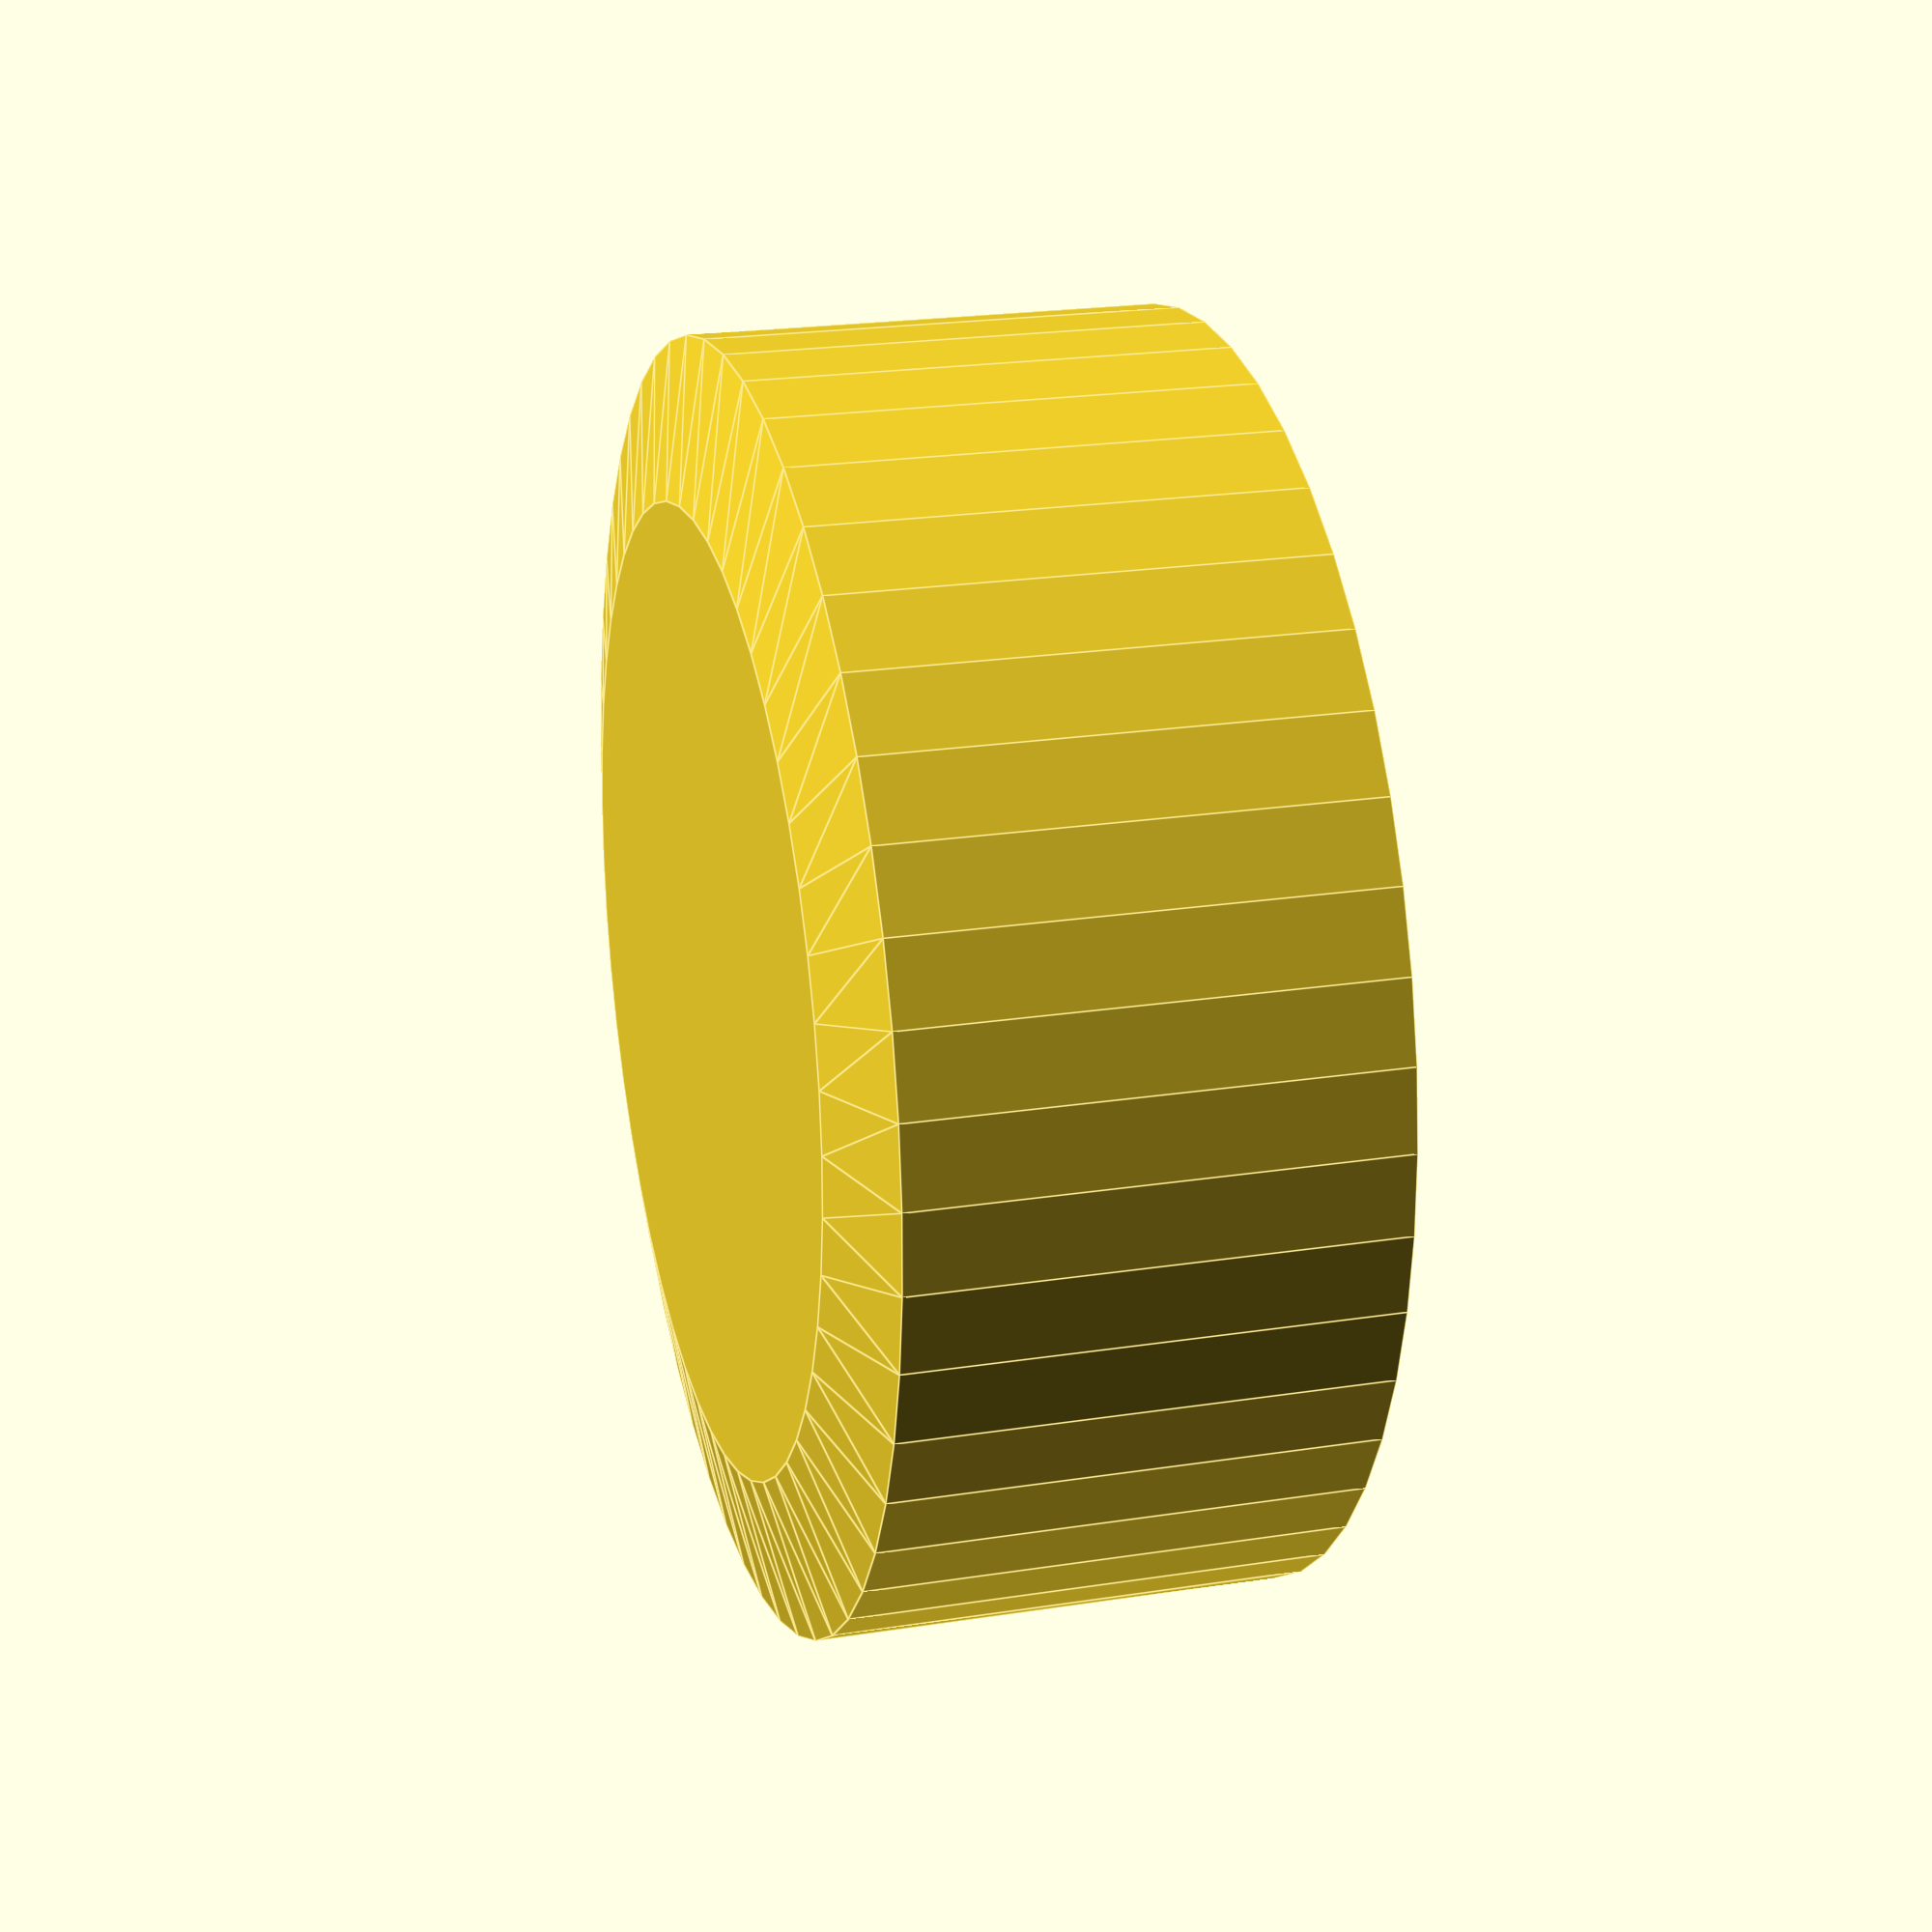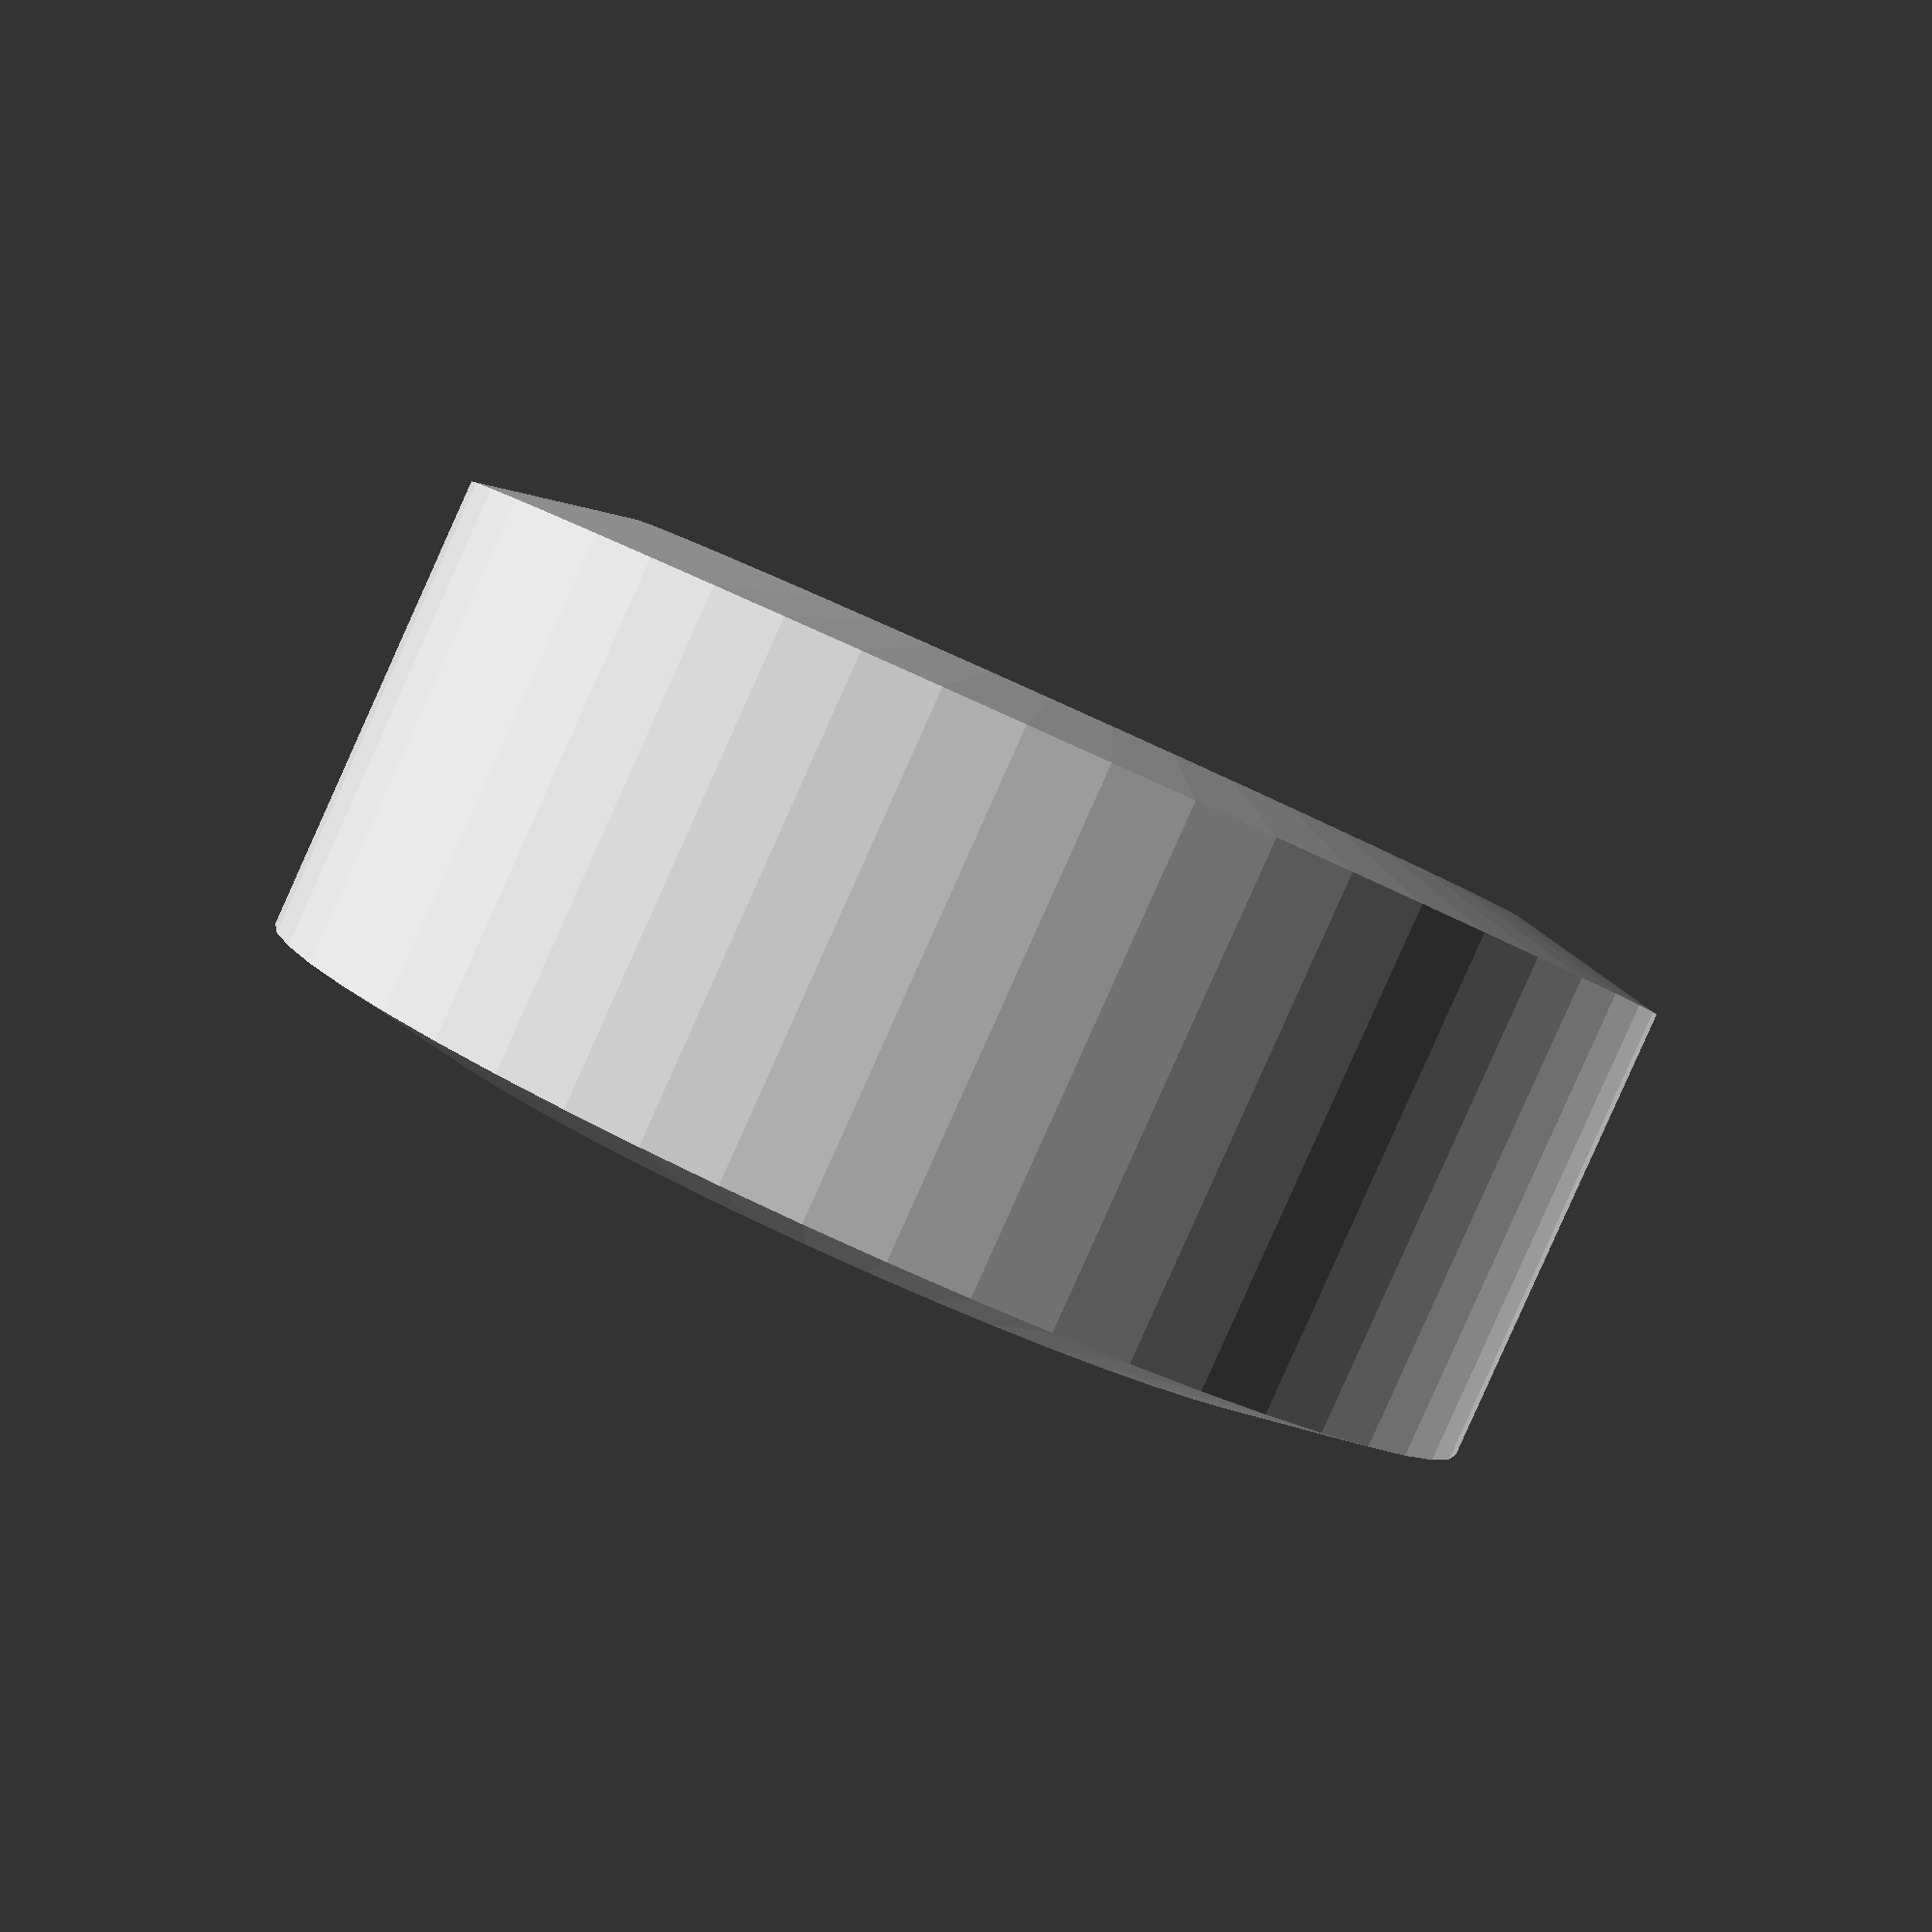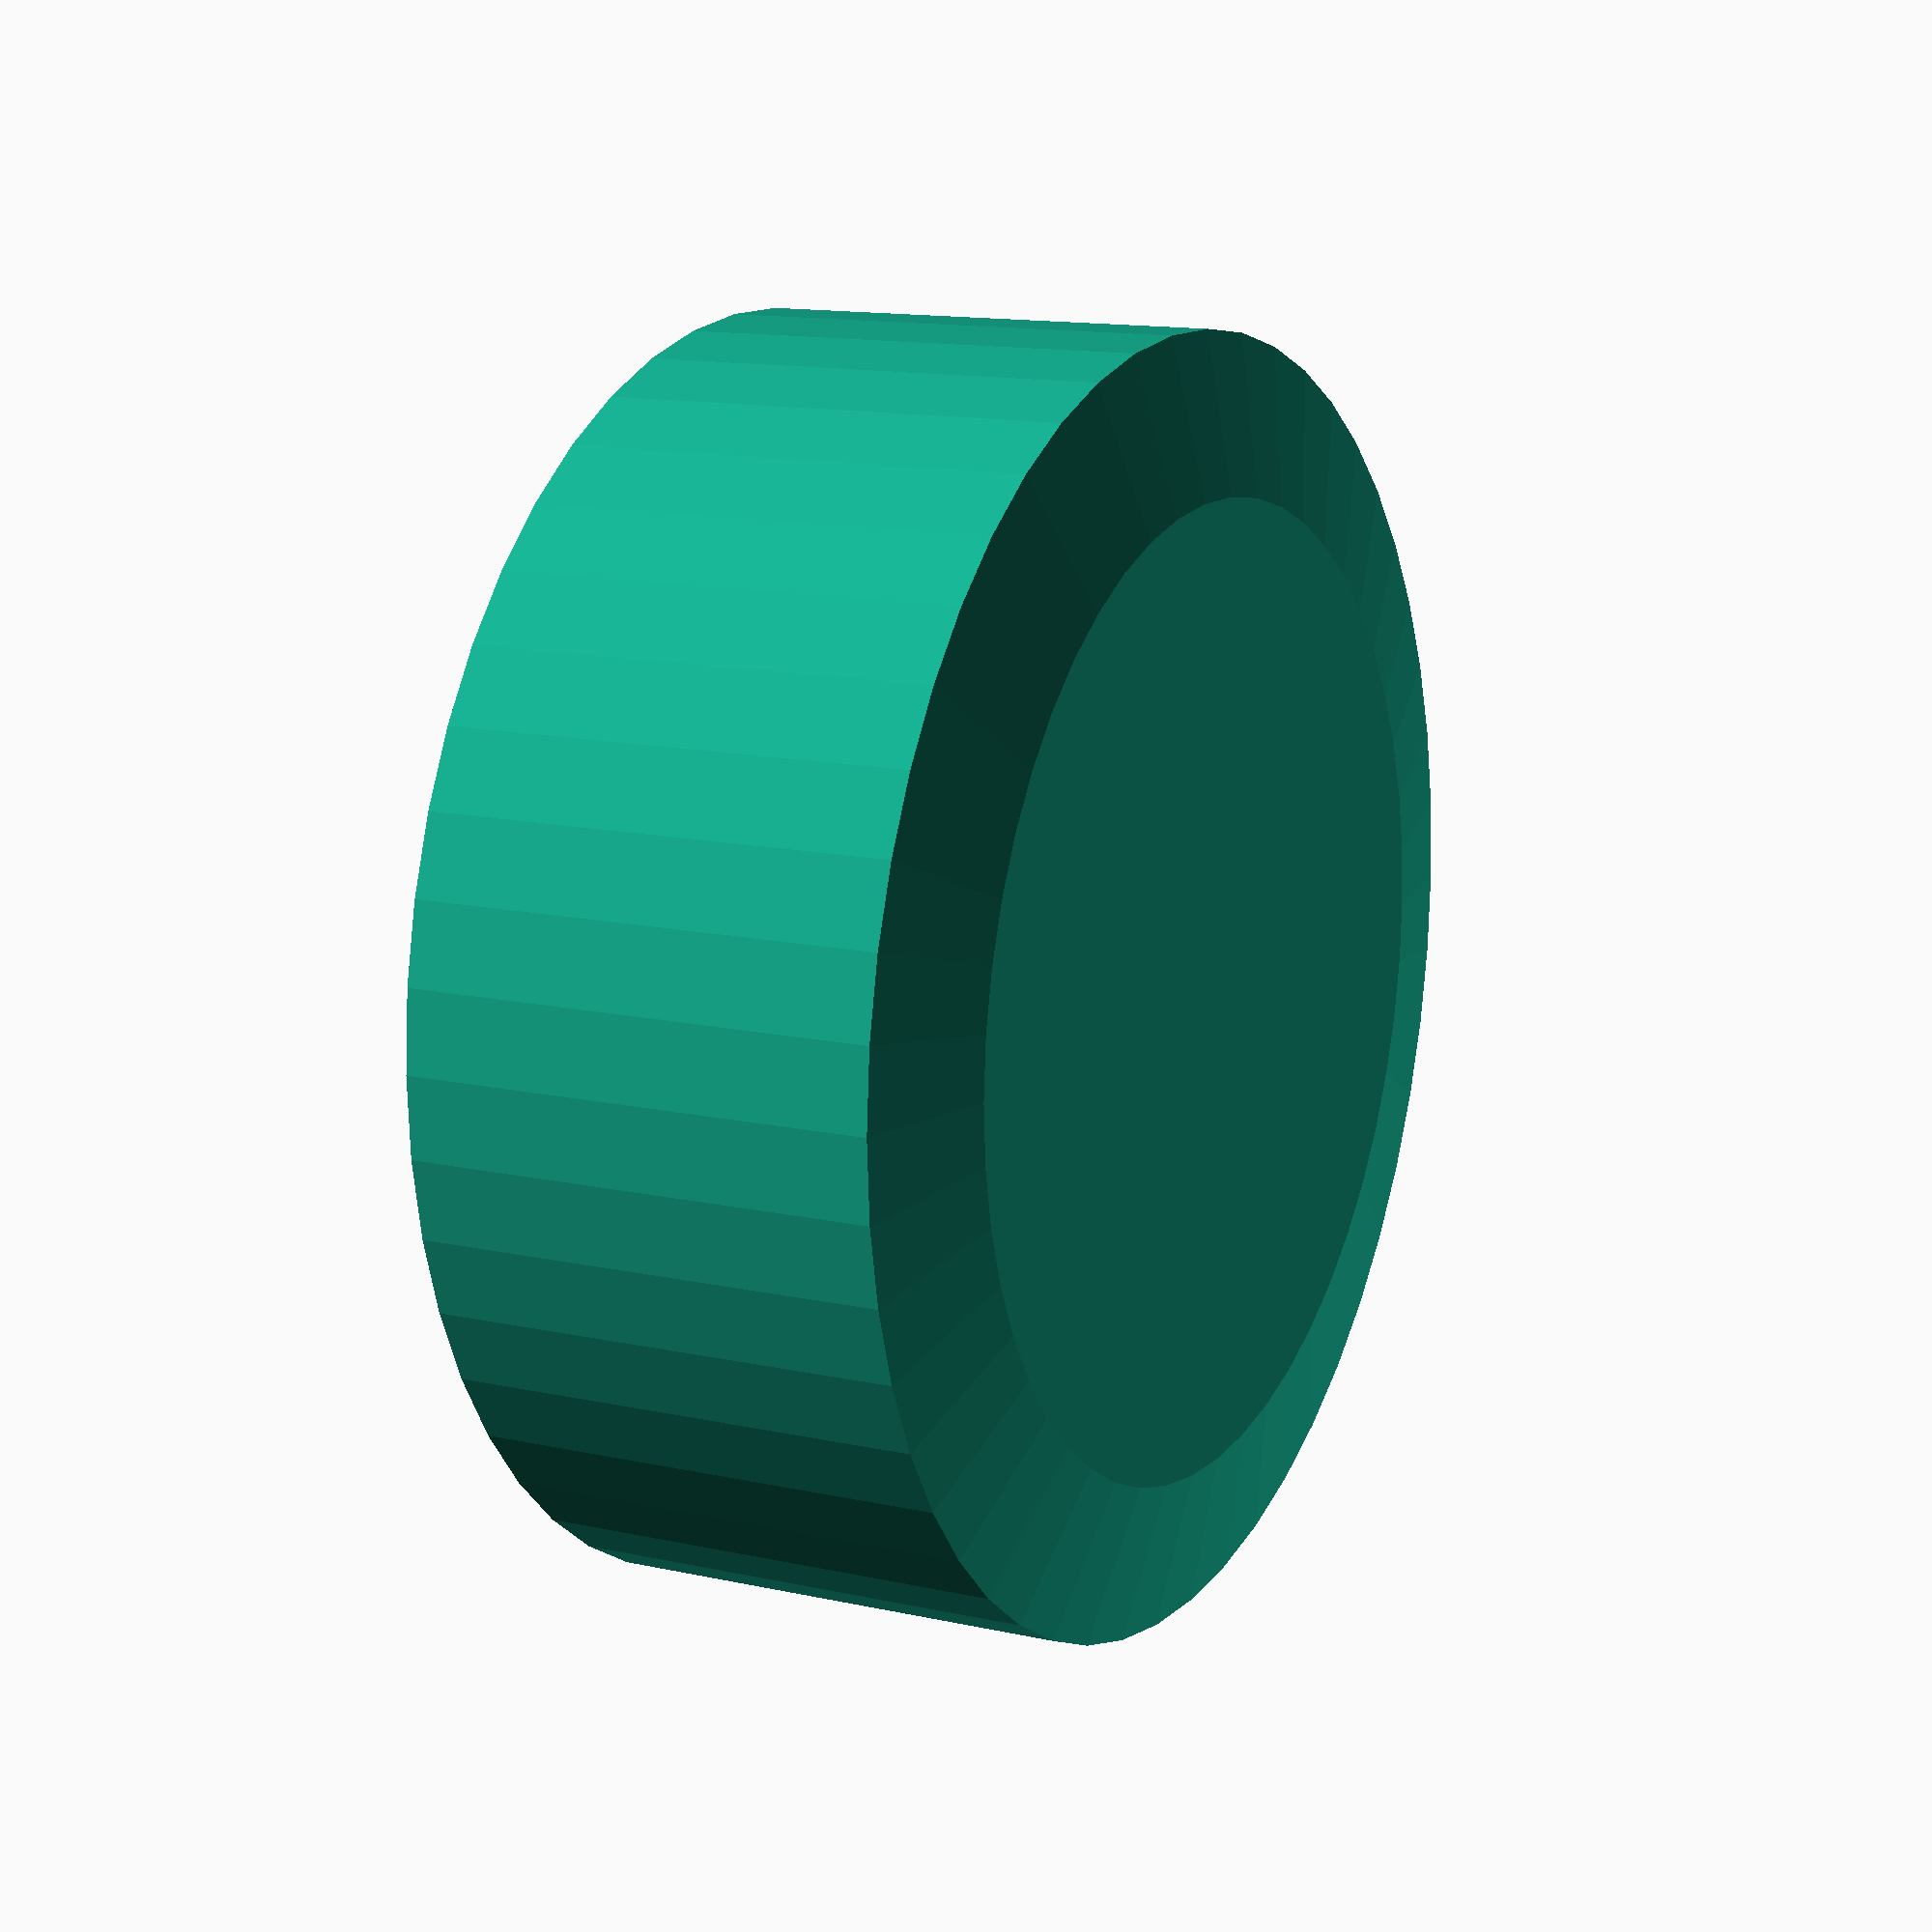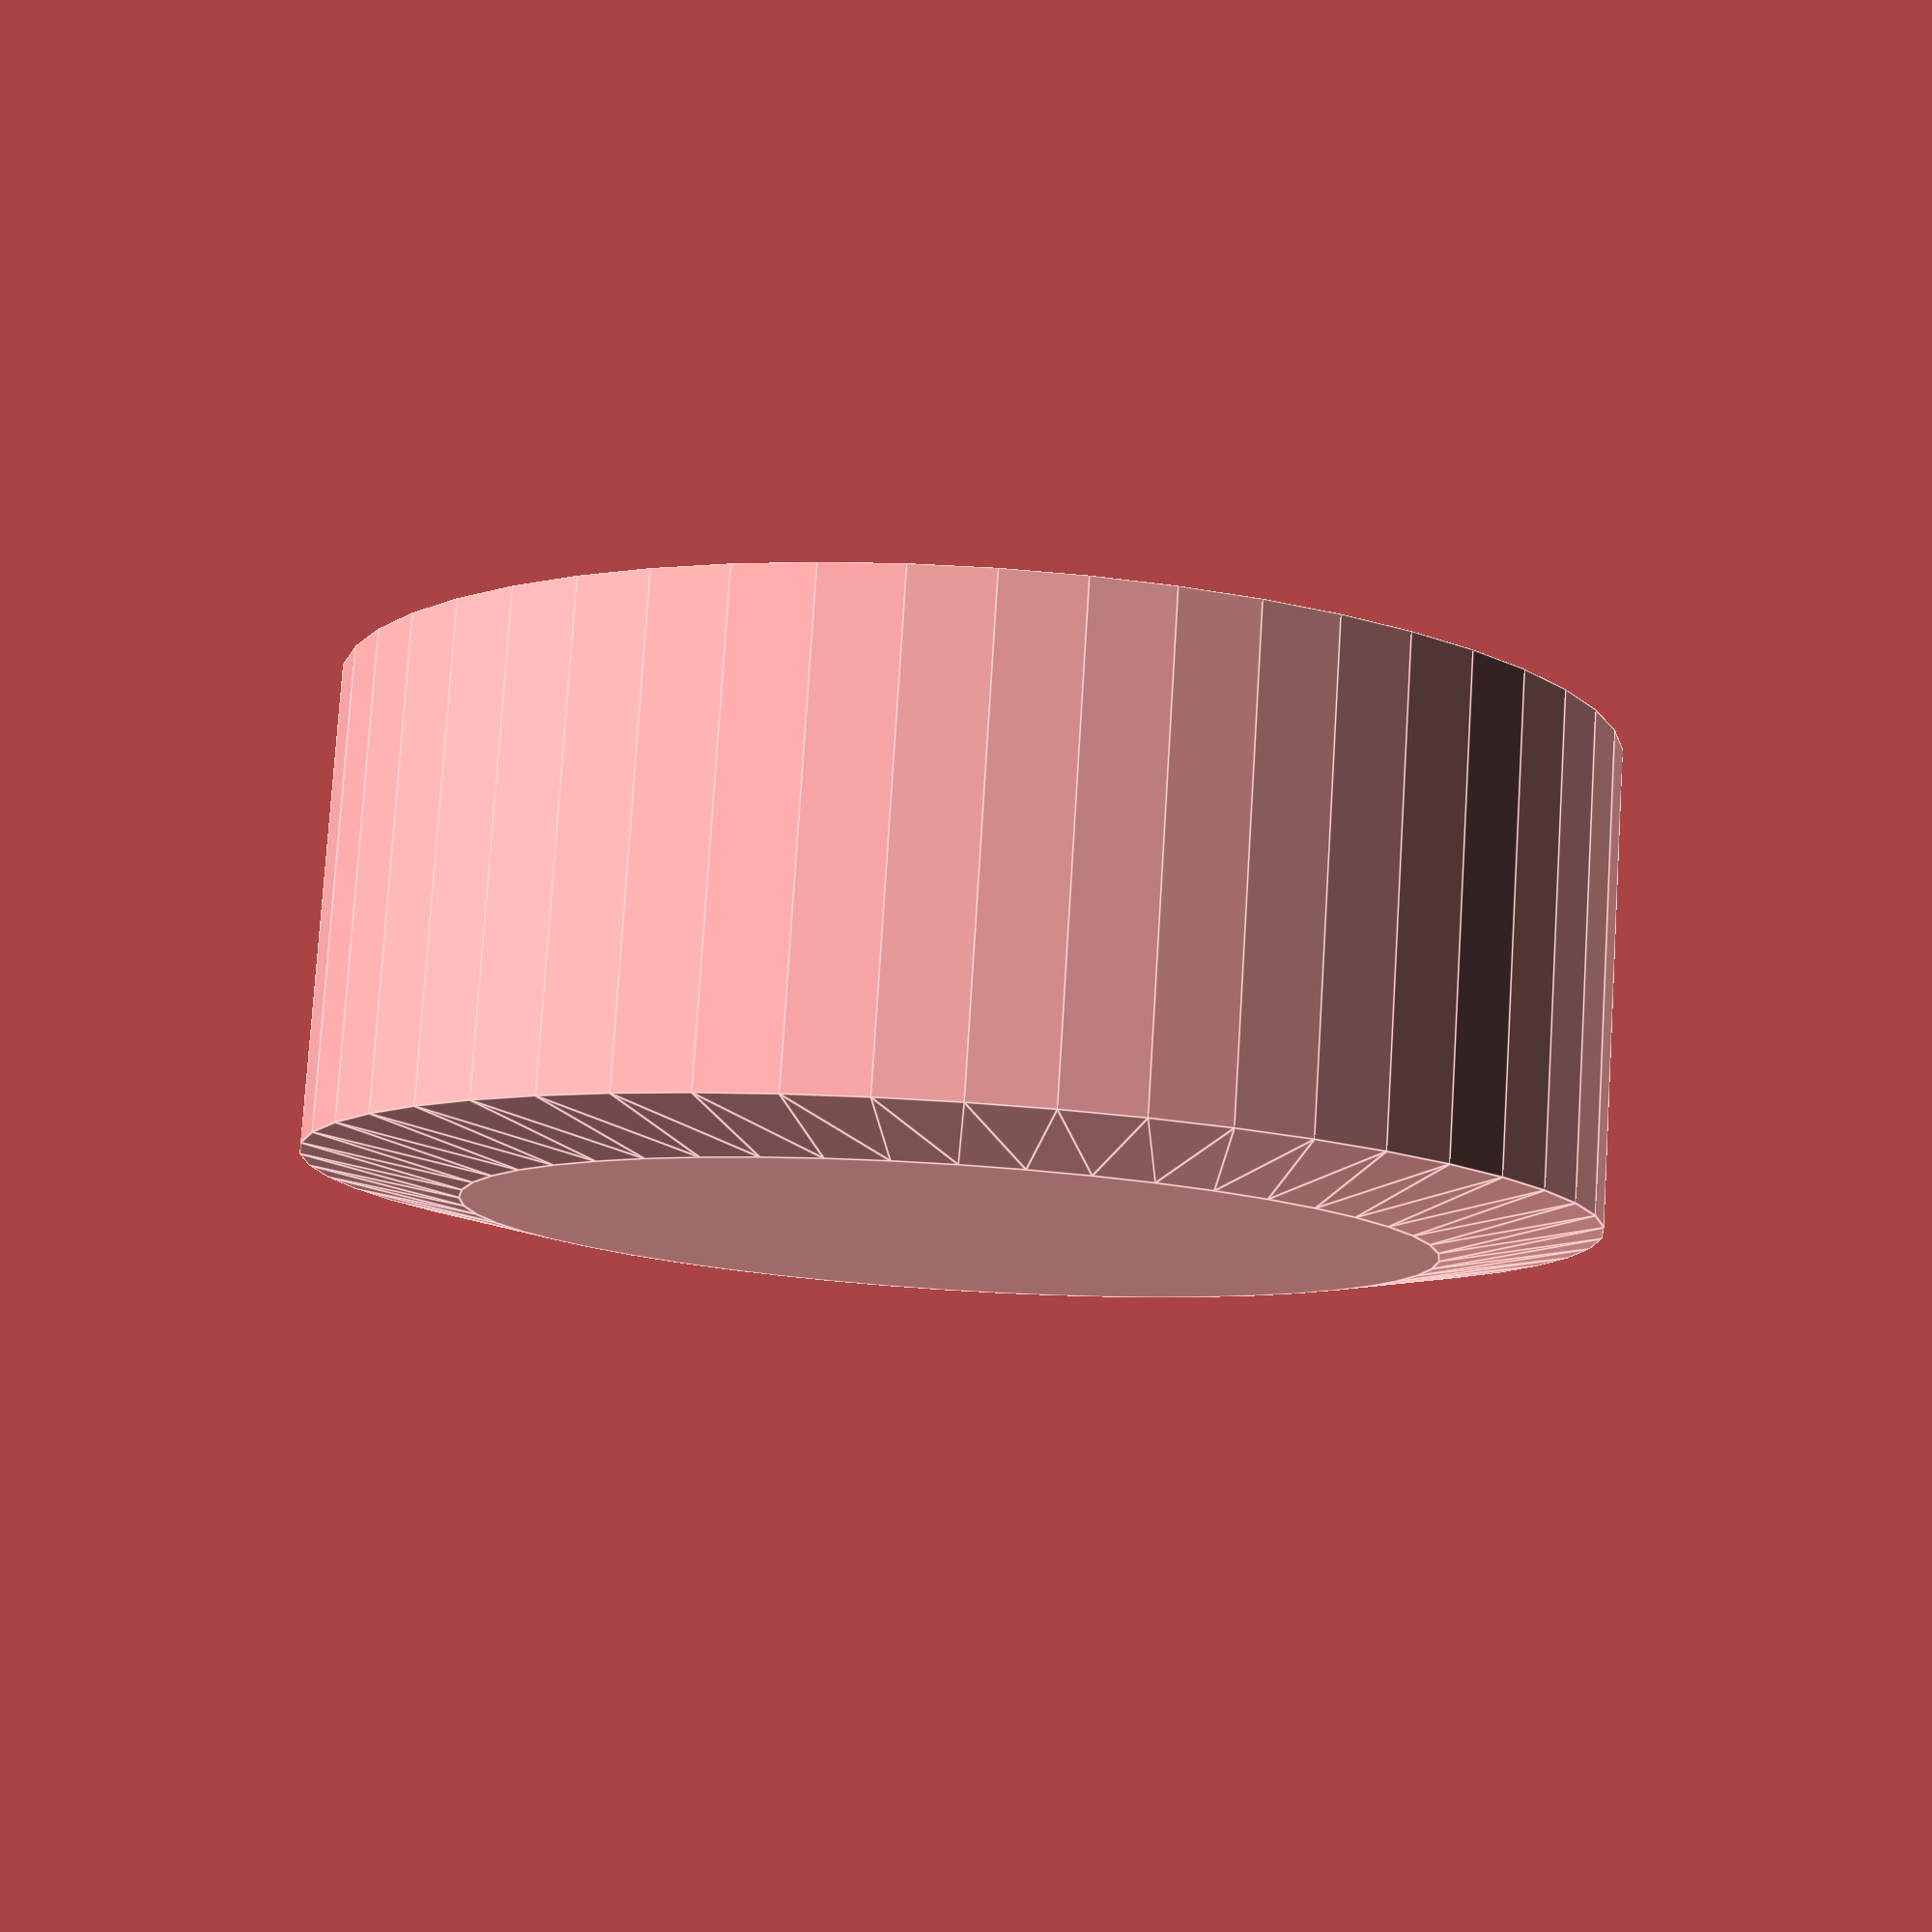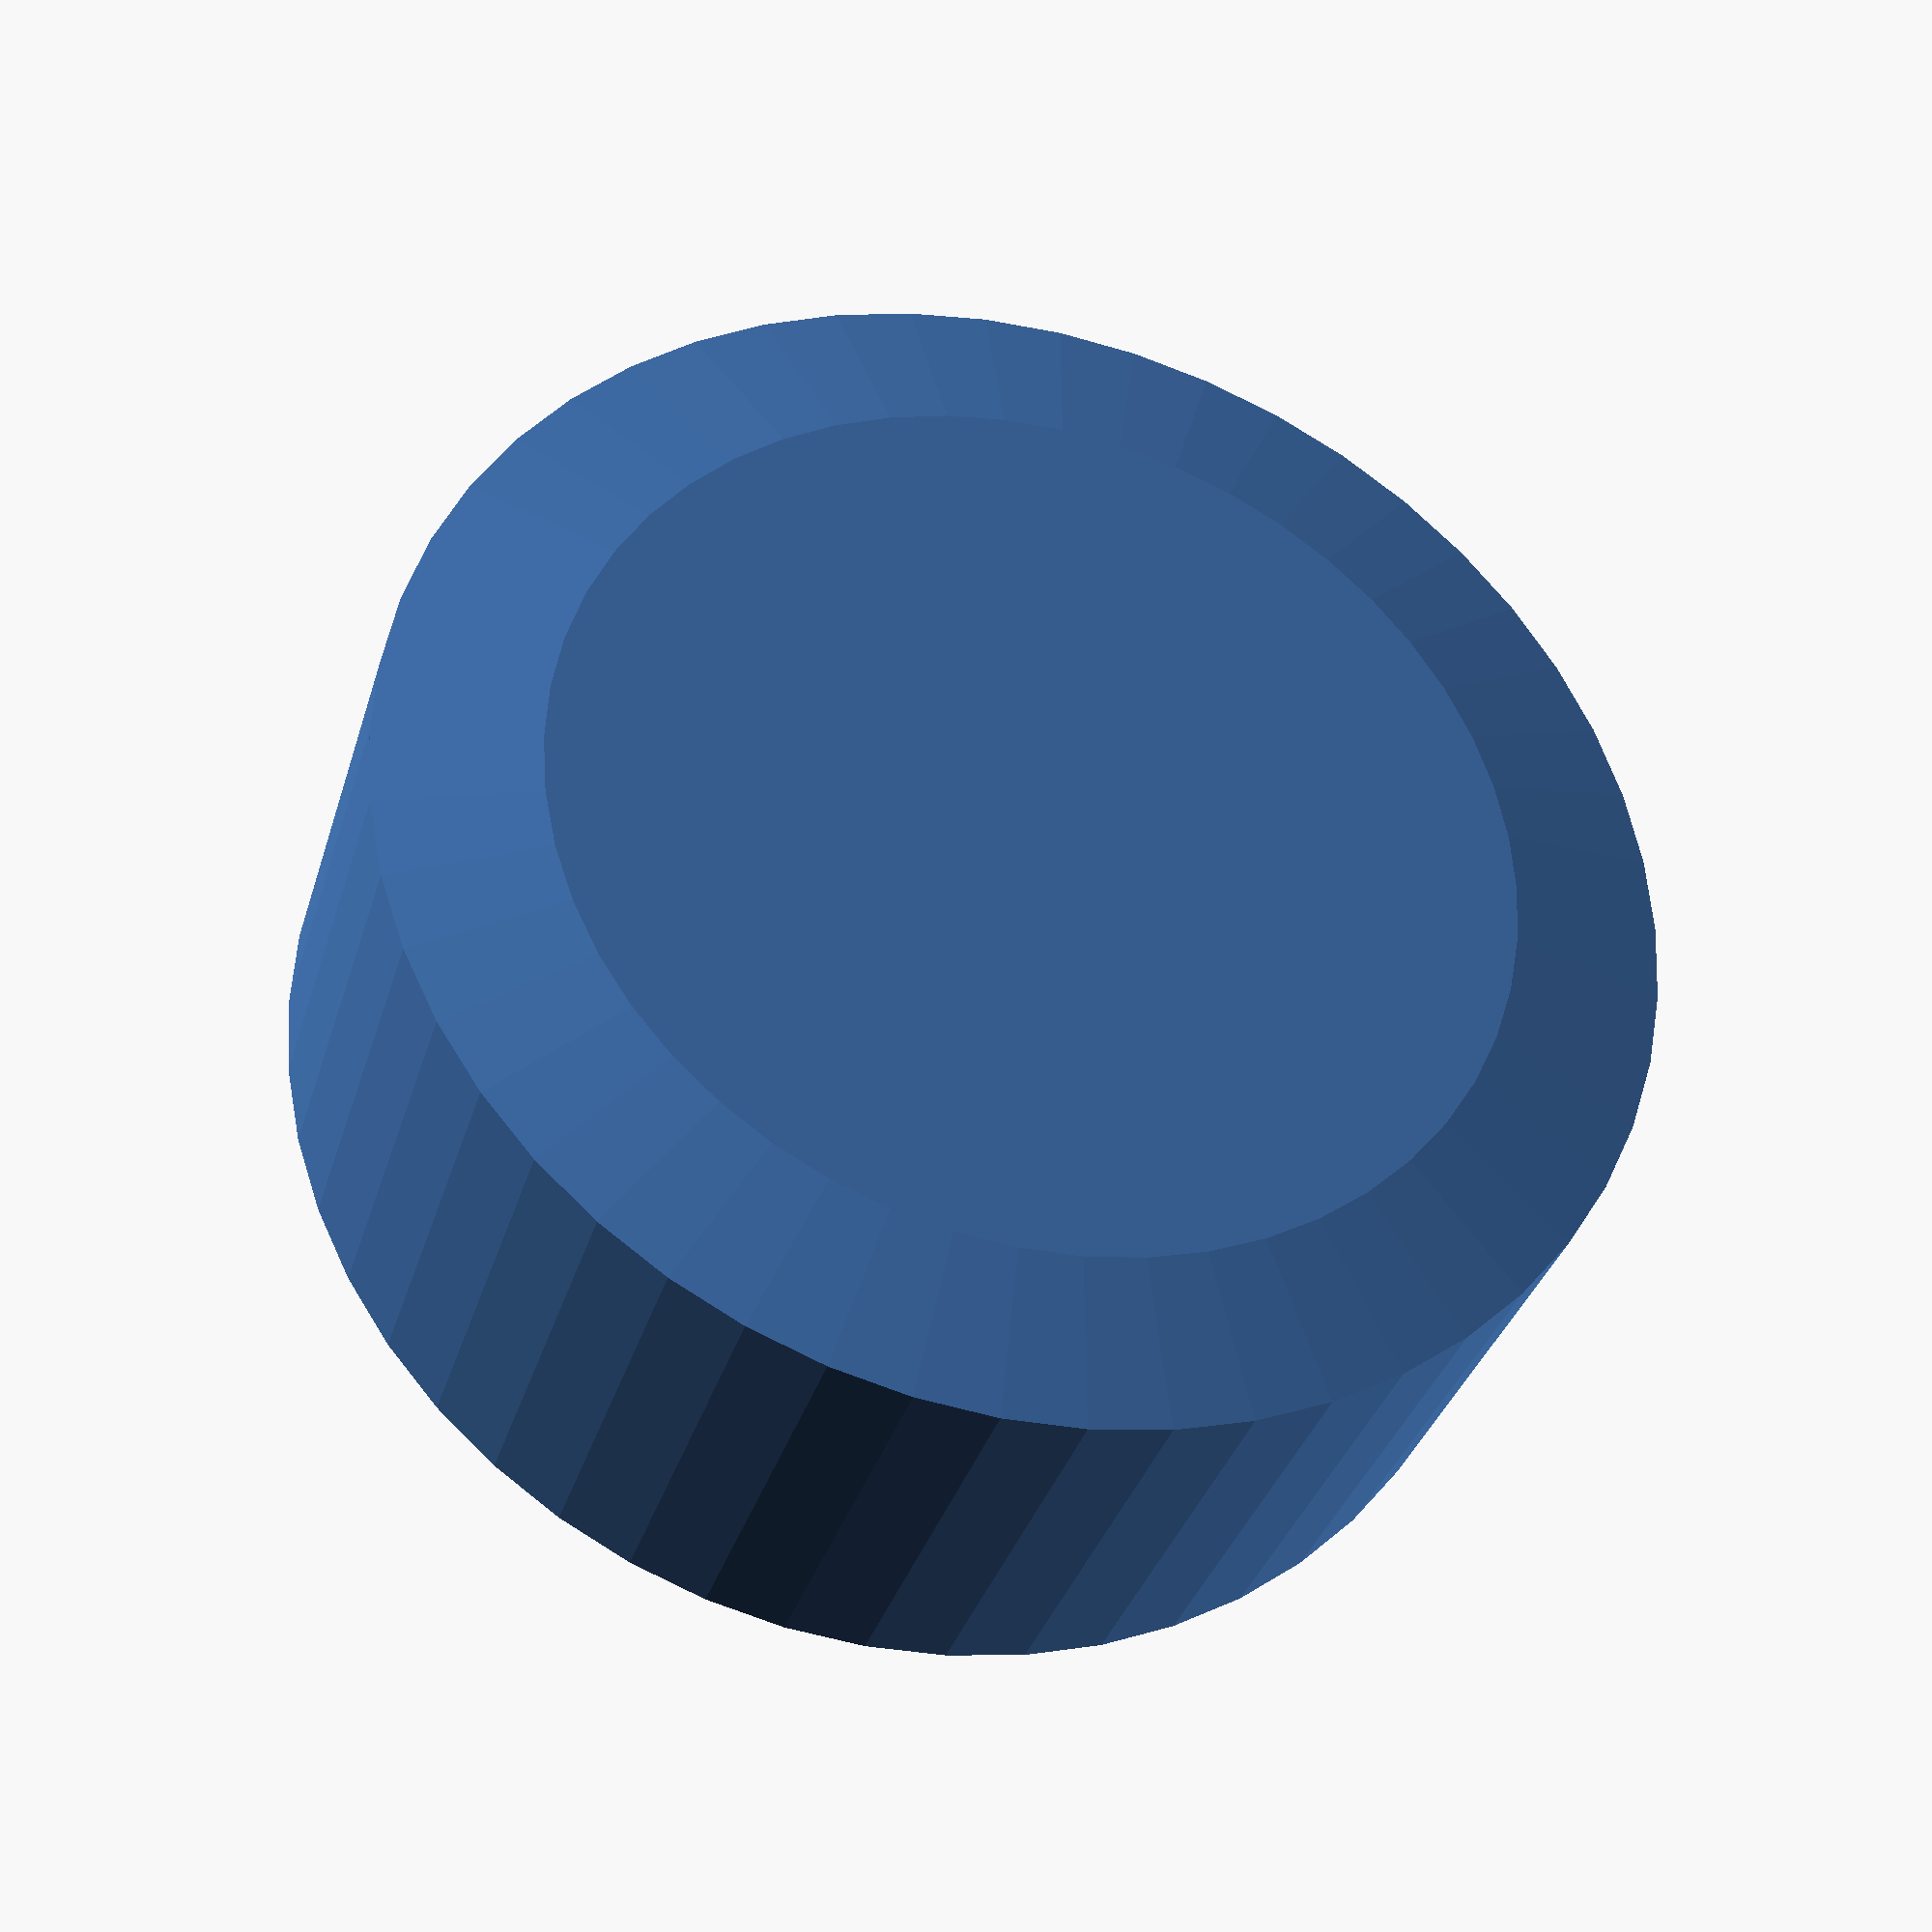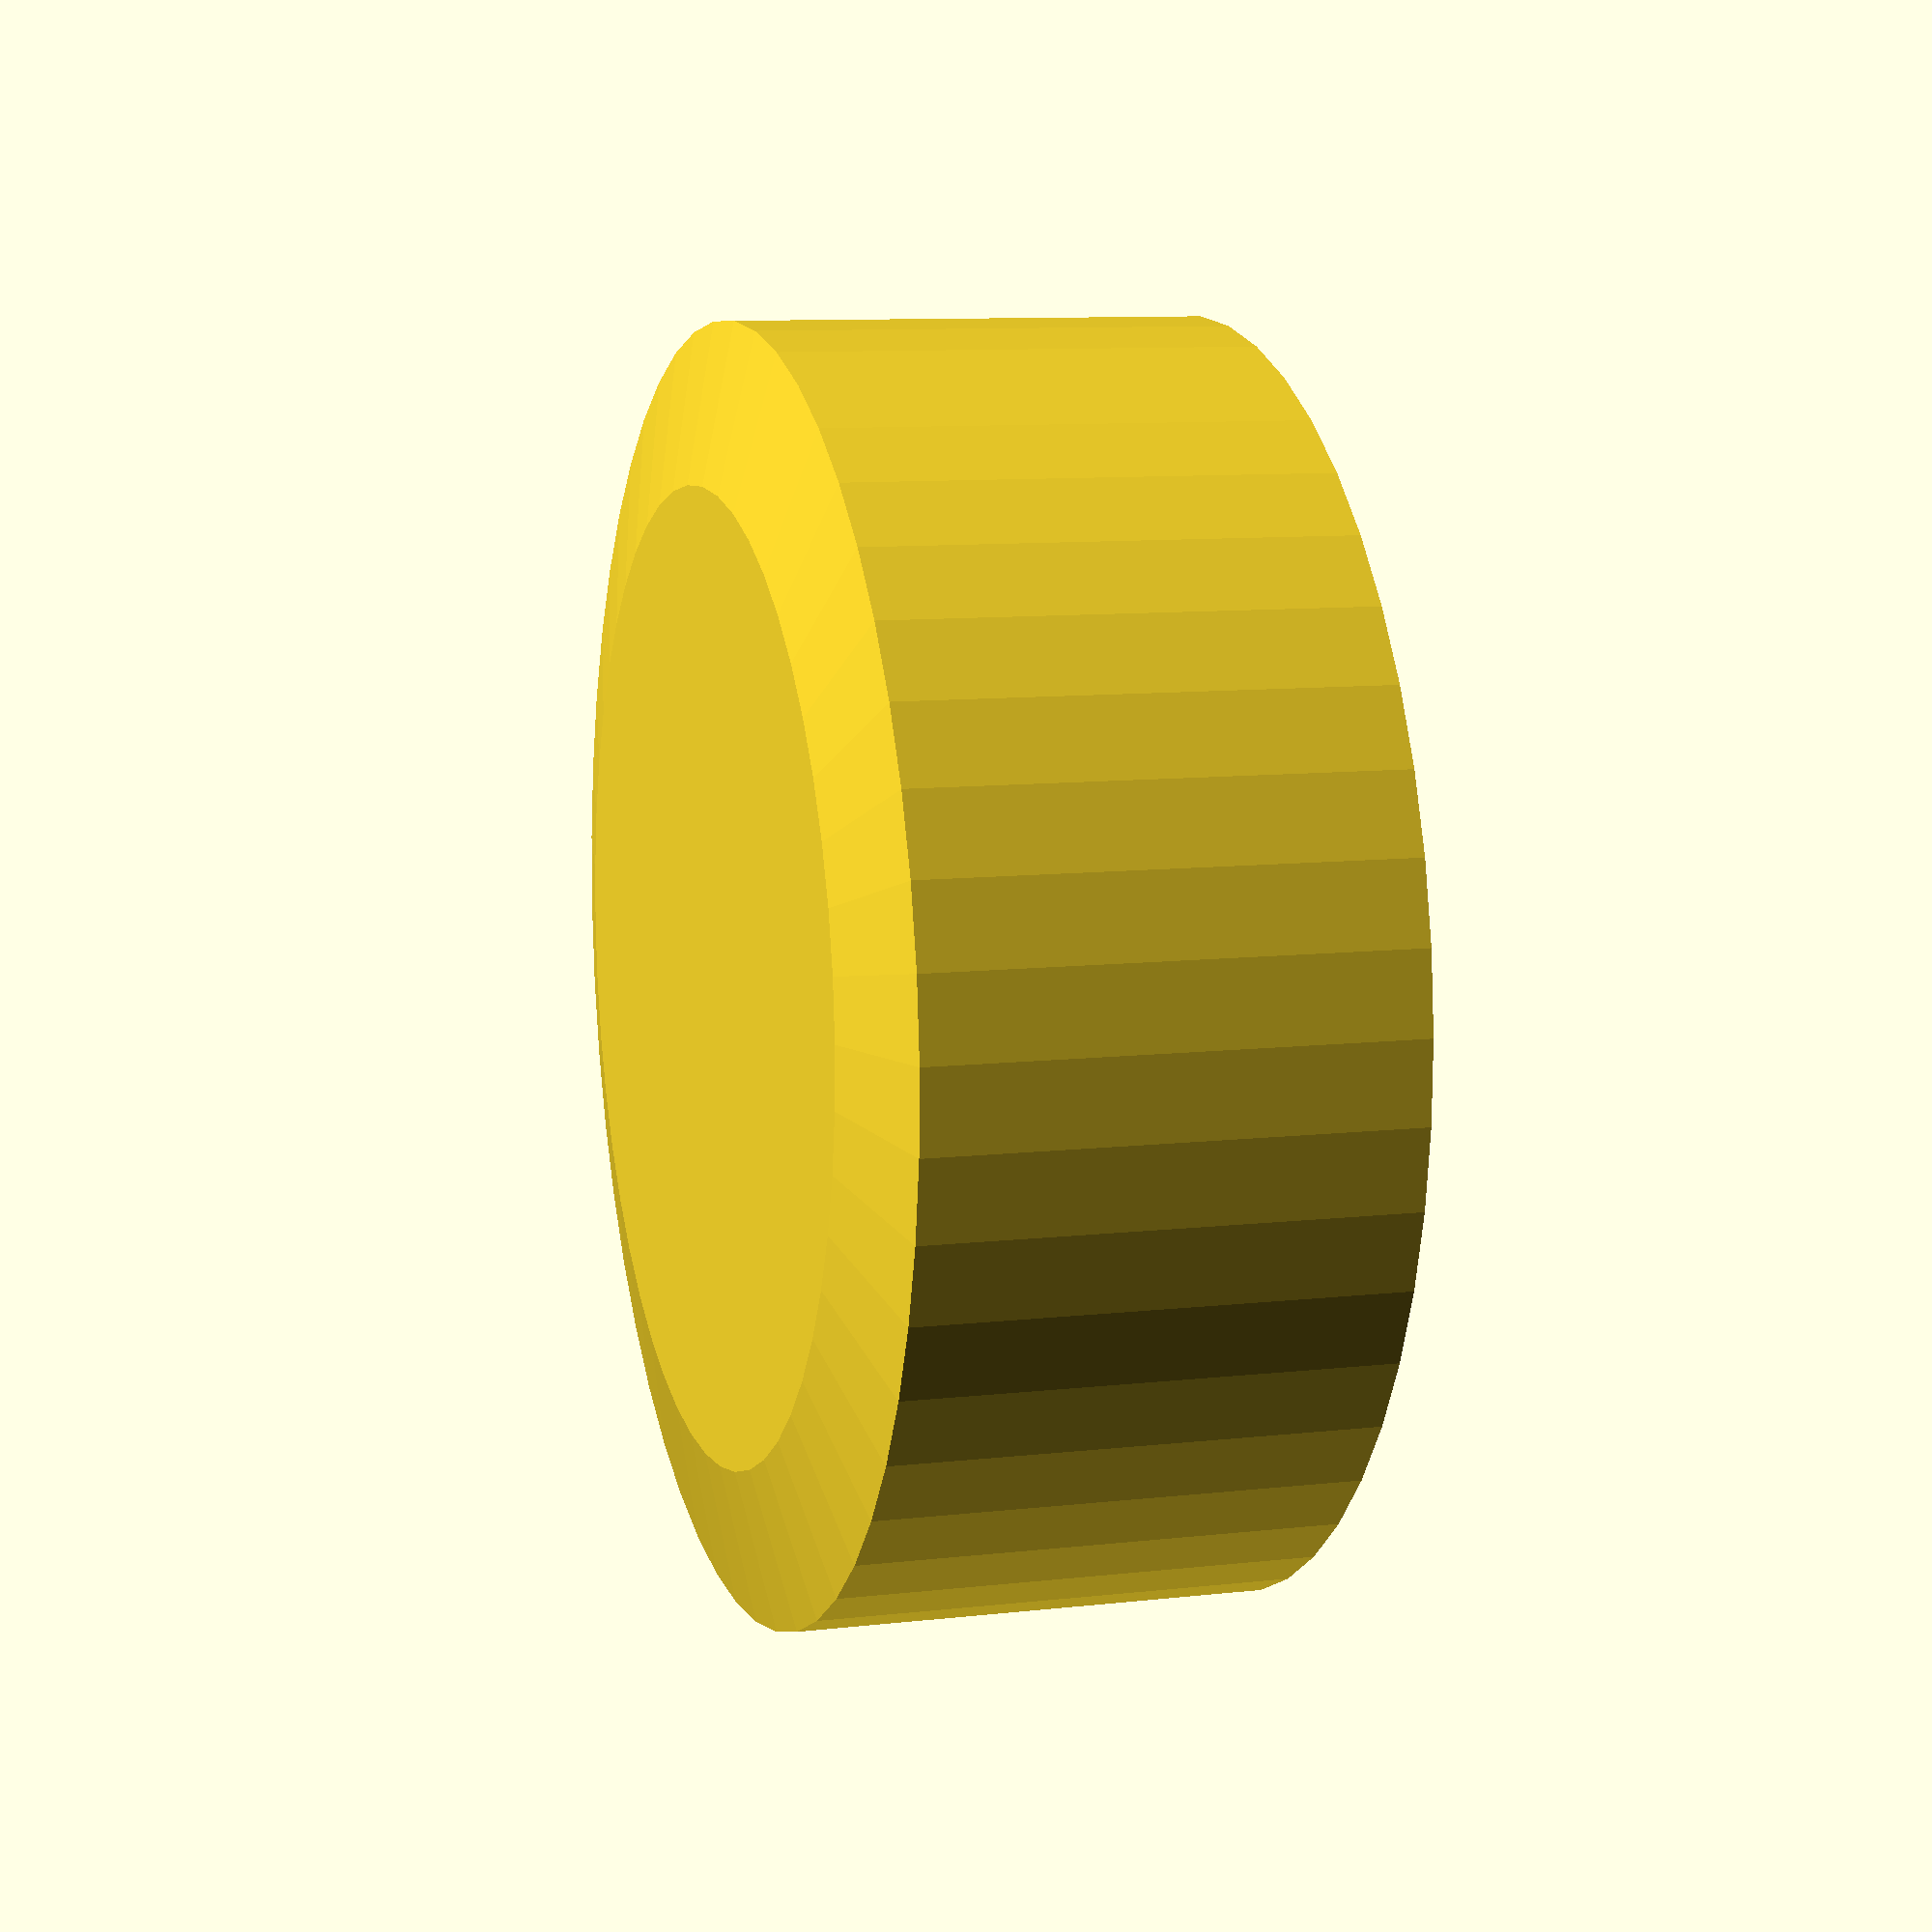
<openscad>

$fn = 50;

total_height = 34;


bisel =  20;
main_diameter = 81;
central_height = 30;



cylinder(r = main_diameter/2, h = central_height, center =true);
translate([0,0,central_height/2]) cylinder( r2 = (main_diameter-bisel)/2,r1=main_diameter/2, h = (total_height- central_height)/2);
translate([0,0,-total_height/2]) cylinder( r1 = (main_diameter-bisel)/2,r2=main_diameter/2, h = (total_height- central_height)/2);
</openscad>
<views>
elev=338.7 azim=312.8 roll=254.3 proj=p view=edges
elev=267.5 azim=216.8 roll=204.2 proj=p view=wireframe
elev=347.1 azim=359.7 roll=117.5 proj=p view=wireframe
elev=280.5 azim=276.0 roll=183.6 proj=p view=edges
elev=33.8 azim=108.5 roll=164.4 proj=p view=solid
elev=350.6 azim=290.2 roll=253.0 proj=p view=wireframe
</views>
